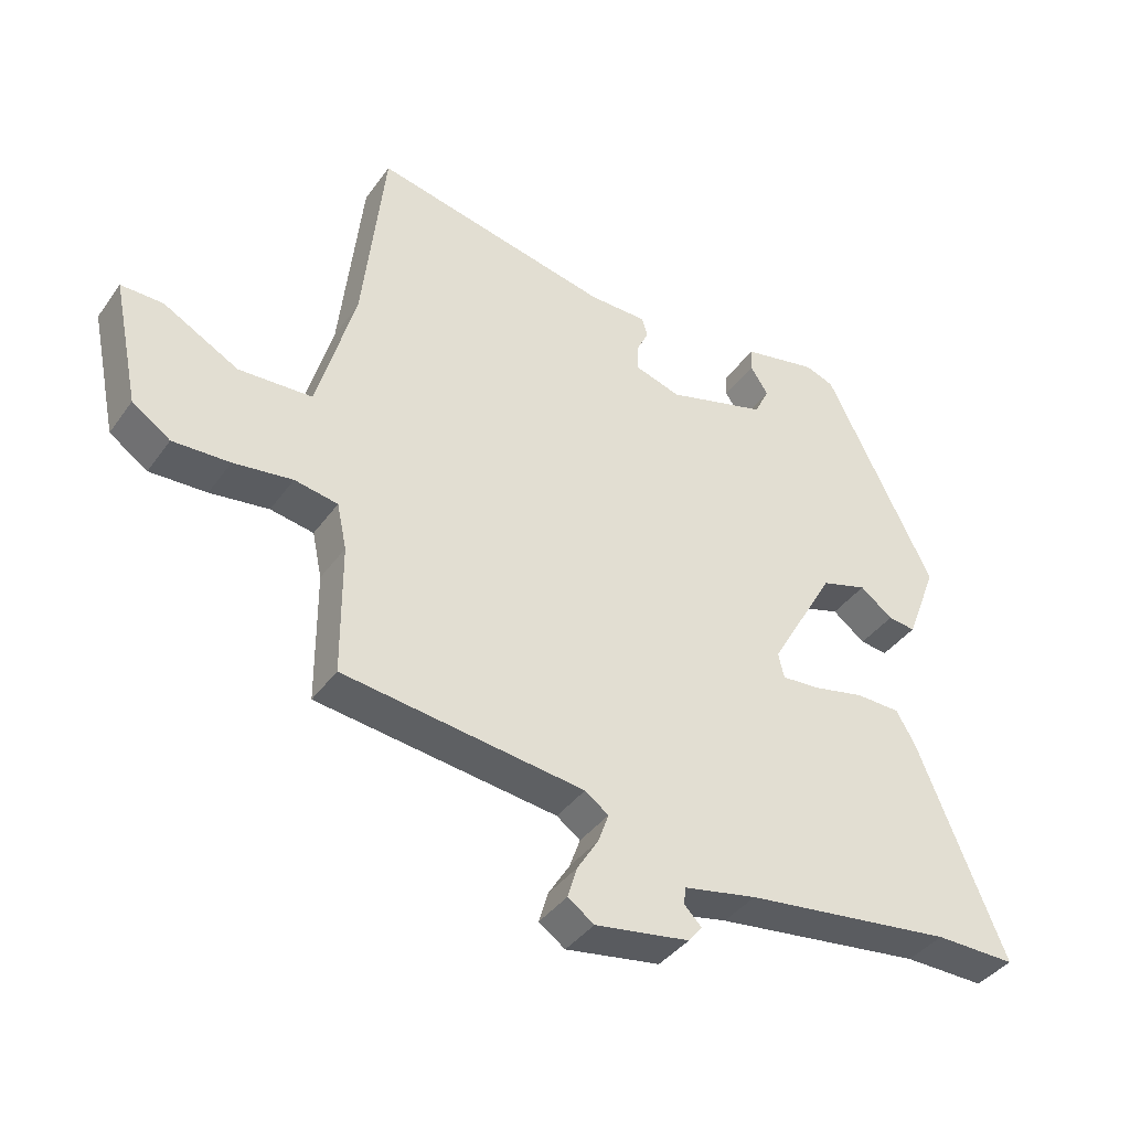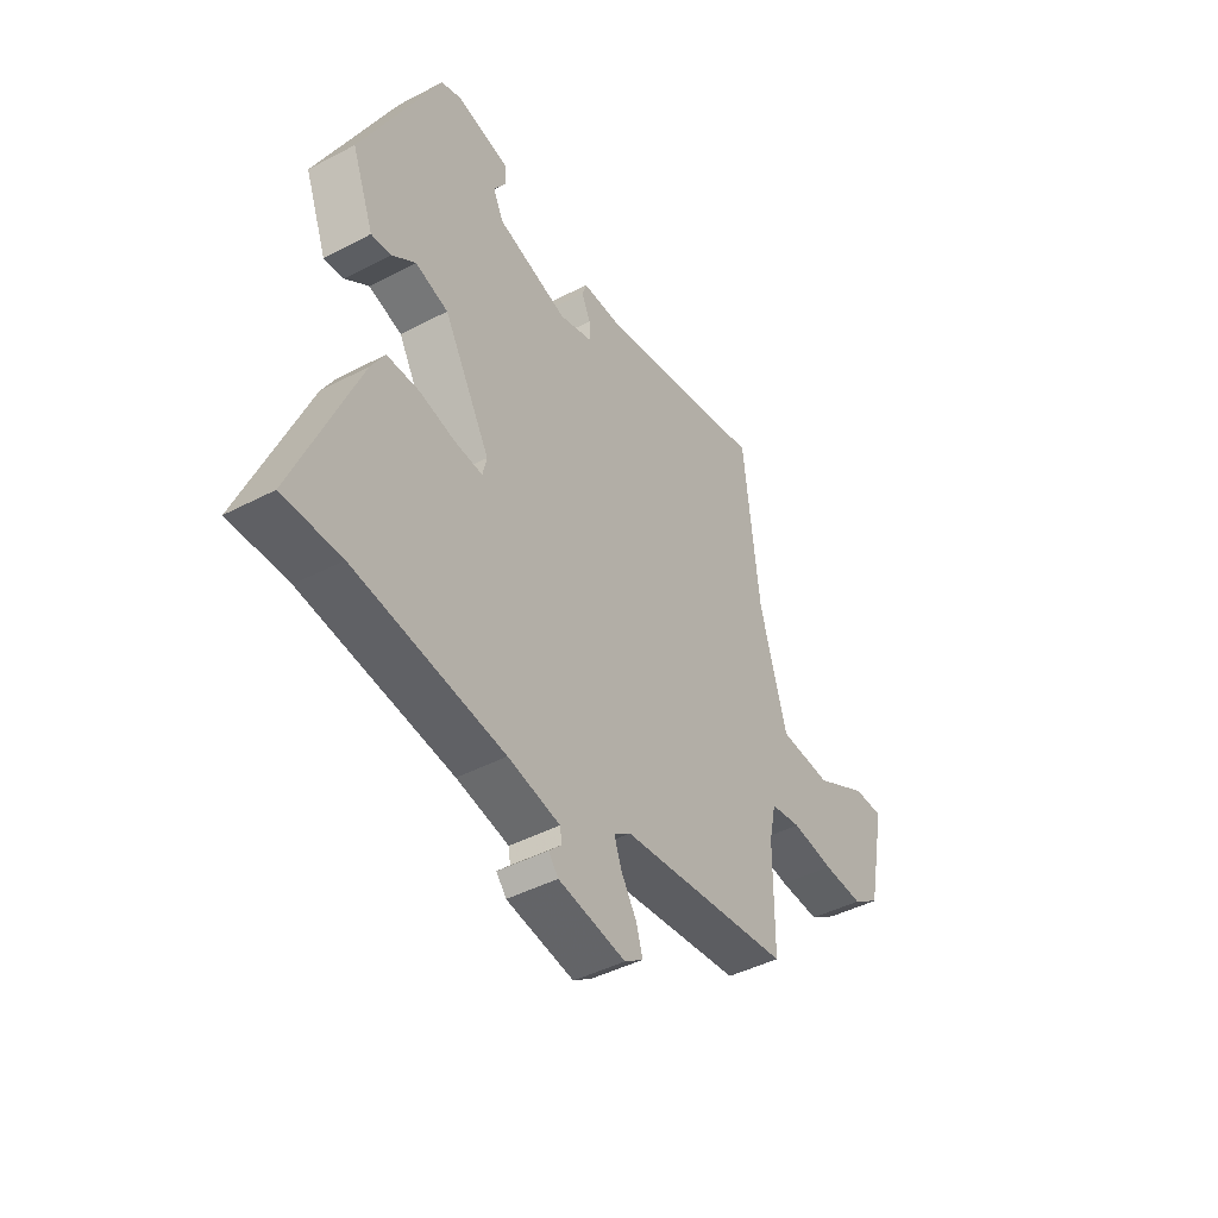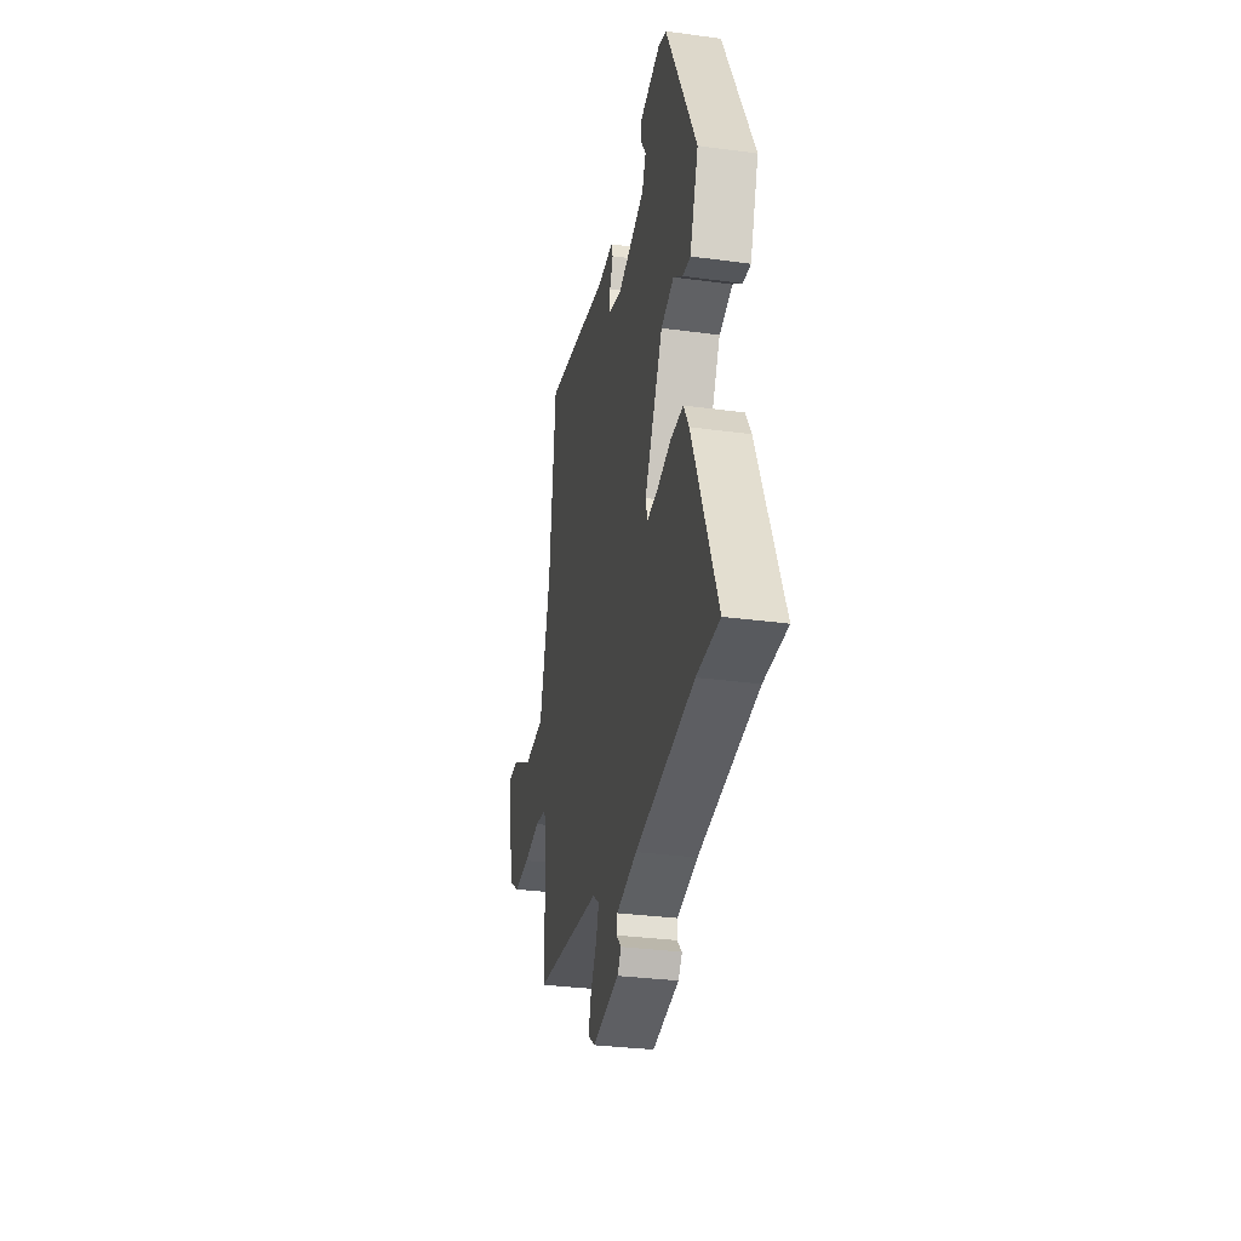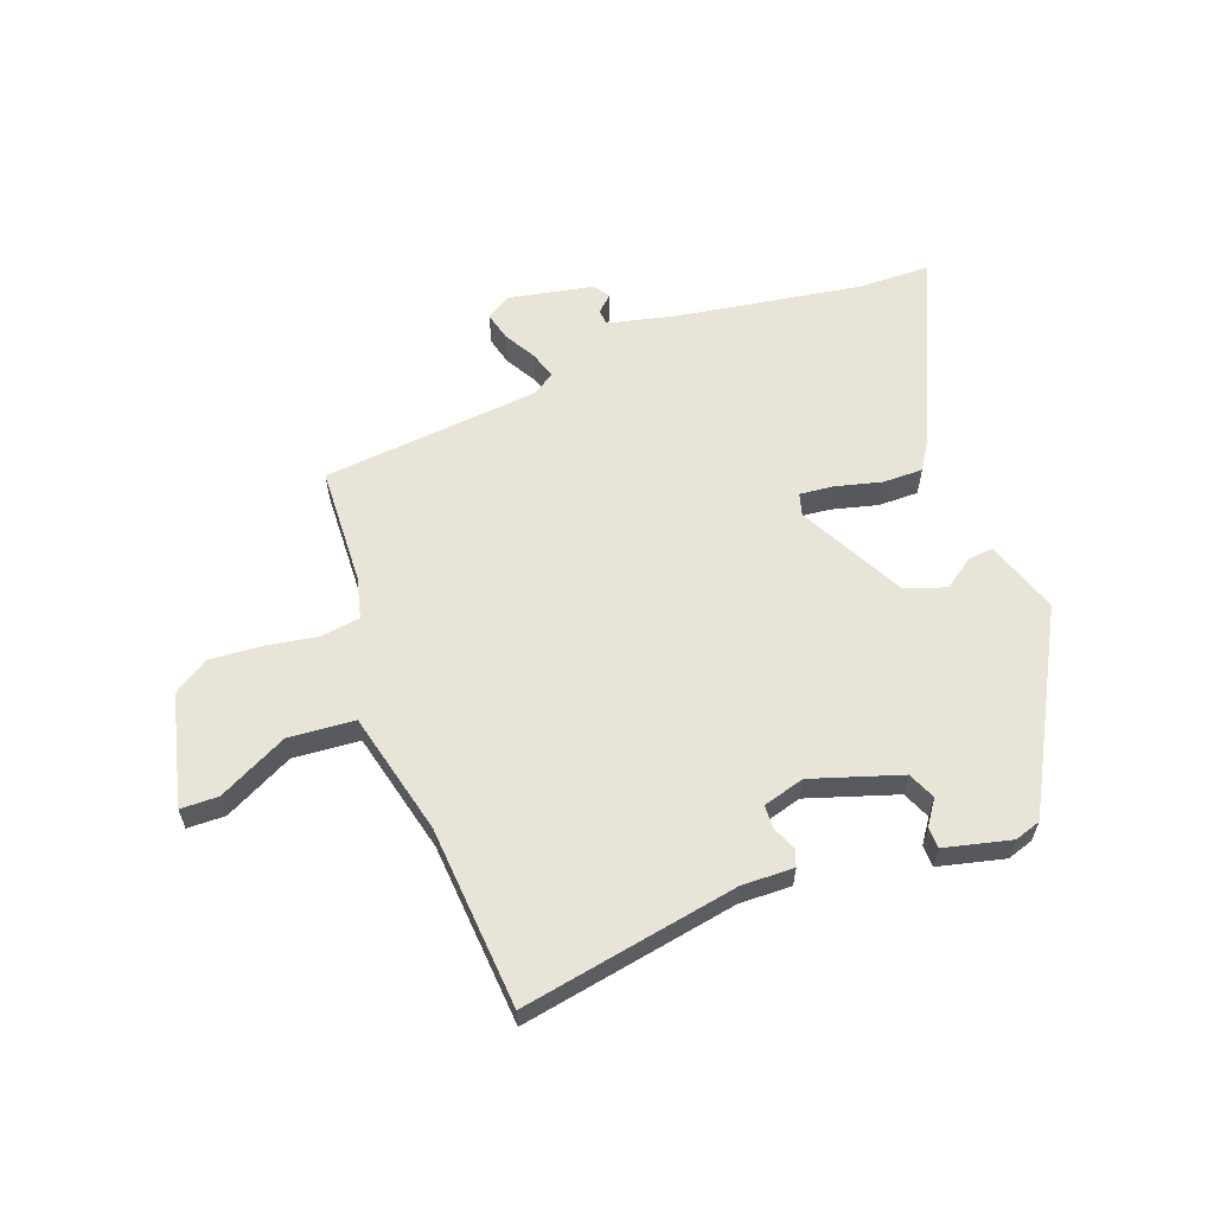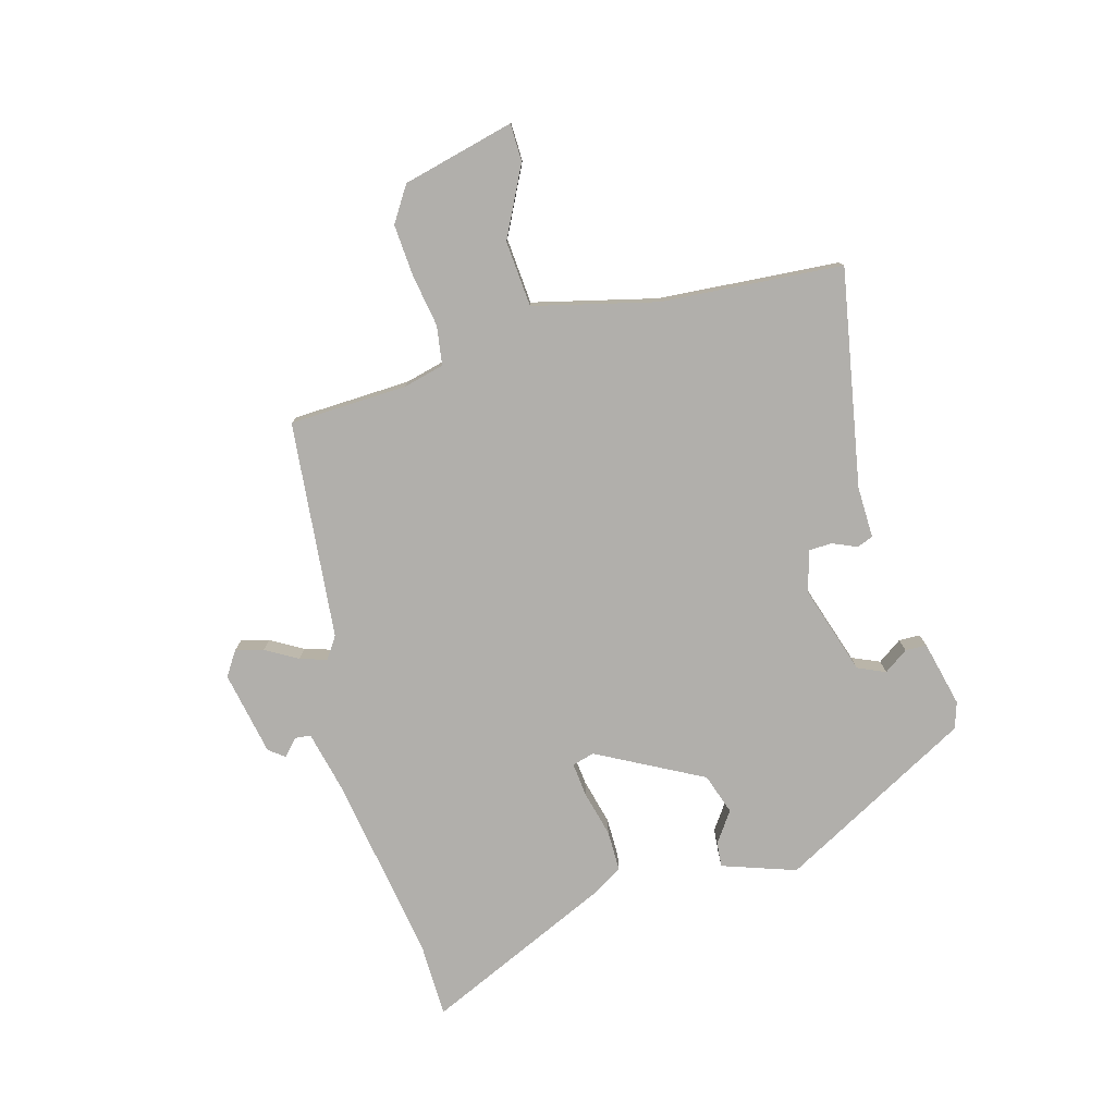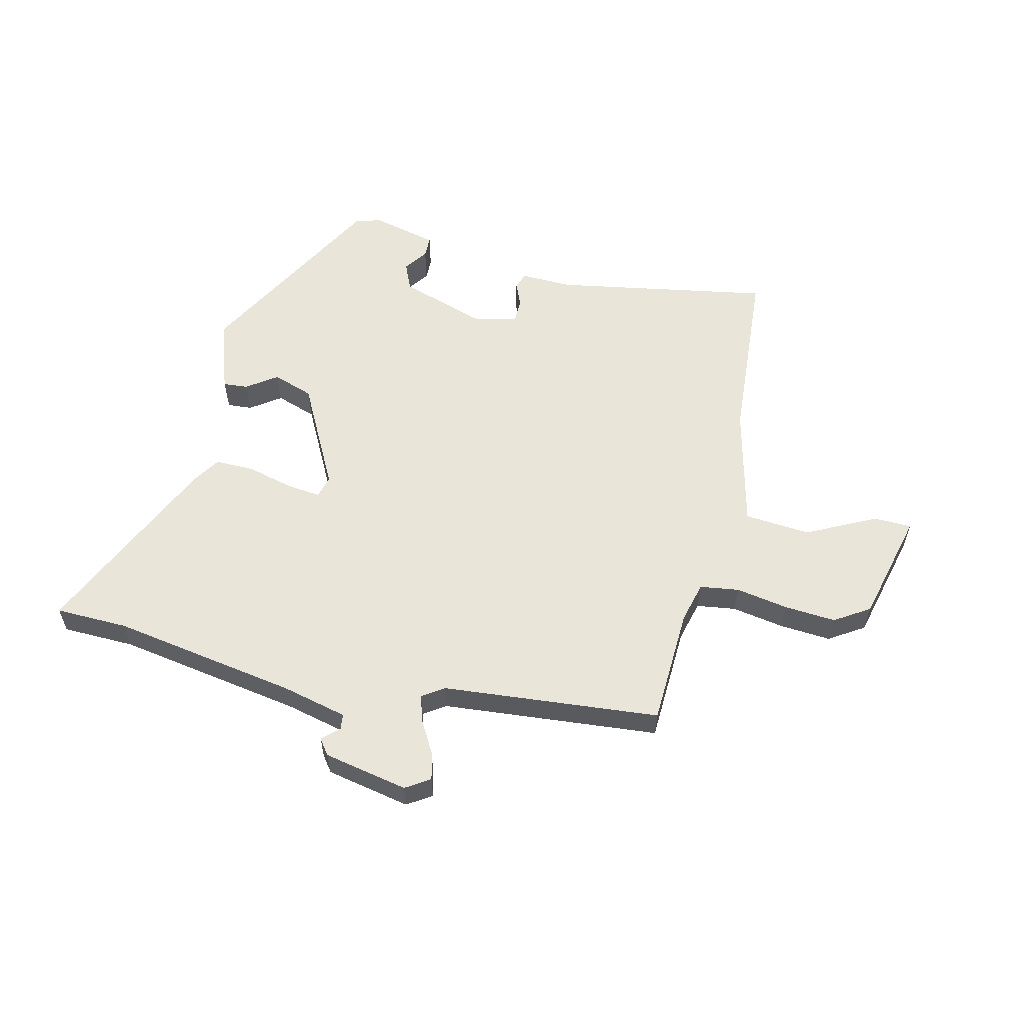
<metadata>
{"format":"obj","ext":"obj","renderer":"f3d","projection":"perspective","resolution":1024,"background":"white","views":[{"elev":-39.3,"azim":-31.9,"up":"+Z"},{"elev":-44.1,"azim":121.5,"up":"+Z"},{"elev":-31.9,"azim":79.2,"up":"+Z"},{"elev":60.6,"azim":-18.3,"up":"+Y"},{"elev":-78.3,"azim":-72.5,"up":"+Y"},{"elev":58.0,"azim":-164.4,"up":"+Y"}]}
</metadata>
<code>
v -0.447 0.07 0.535
v -0.083 0.07 0.456
v 0.005 0.07 0.455
v 0.014 0.07 0.427
v -0.005 0.07 0.386
v -0.005 0.07 0.347
v 0.065 0.07 0.325
v 0.217 0.07 0.368
v 0.239 0.07 0.414
v 0.212 0.07 0.456
v 0.214 0.07 0.492
v 0.327 0.07 0.515
v 0.371 0.07 0.499
v 0.536 0.07 0.168
v 0.489 0.07 0.045
v 0.447 0.07 0.05
v 0.397 0.07 0.088
v 0.327 0.07 0.067
v 0.227 0.07 -0.108
v 0.236 0.07 -0.146
v 0.294 0.07 -0.142
v 0.372 0.07 -0.125
v 0.44 0.07 -0.127
v 0.469 0.07 -0.177
v 0.602 0.07 -0.502
v 0.479 0.07 -0.5
v 0.161 0.07 -0.54
v 0.05 0.07 -0.562
v 0.046 0.07 -0.588
v 0.073 0.07 -0.615
v 0.052 0.07 -0.641
v -0.092 0.07 -0.664
v -0.132 0.07 -0.636
v -0.118 0.07 -0.589
v -0.085 0.07 -0.536
v -0.069 0.07 -0.491
v -0.105 0.07 -0.465
v -0.473 0.07 -0.417
v -0.474 0.07 -0.217
v -0.489 0.07 -0.147
v -0.555 0.07 -0.135
v -0.645 0.07 -0.147
v -0.732 0.07 -0.15
v -0.79 0.07 -0.11
v -0.83 0.07 0.081
v -0.766 0.07 0.08
v -0.651 0.07 0.017
v -0.539 0.07 0.022
v -0.481 0.07 0.228
v -0.447 0 0.535
v -0.083 0 0.456
v 0.005 0 0.455
v 0.014 0 0.427
v -0.005 0 0.386
v -0.005 0 0.347
v 0.065 0 0.325
v 0.217 0 0.368
v 0.239 0 0.414
v 0.212 0 0.456
v 0.214 0 0.492
v 0.327 0 0.515
v 0.371 0 0.499
v 0.536 0 0.168
v 0.489 0 0.045
v 0.447 0 0.05
v 0.397 0 0.088
v 0.327 0 0.067
v 0.227 0 -0.108
v 0.236 0 -0.146
v 0.294 0 -0.142
v 0.372 0 -0.125
v 0.44 0 -0.127
v 0.469 0 -0.177
v 0.602 0 -0.502
v 0.479 0 -0.5
v 0.161 0 -0.54
v 0.05 0 -0.562
v 0.046 0 -0.588
v 0.073 0 -0.615
v 0.052 0 -0.641
v -0.092 0 -0.664
v -0.132 0 -0.636
v -0.118 0 -0.589
v -0.085 0 -0.536
v -0.069 0 -0.491
v -0.105 0 -0.465
v -0.473 0 -0.417
v -0.474 0 -0.217
v -0.489 0 -0.147
v -0.555 0 -0.135
v -0.645 0 -0.147
v -0.732 0 -0.15
v -0.79 0 -0.11
v -0.83 0 0.081
v -0.766 0 0.08
v -0.651 0 0.017
v -0.539 0 0.022
v -0.481 0 0.228
f 45 46 47
f 44 45 47
f 43 44 47
f 42 43 47
f 41 42 47
f 40 41 47 48
f 37 38 39
f 37 39 40
f 40 48 49
f 37 40 49
f 36 37 49
f 33 34 35
f 32 33 35
f 31 32 35
f 30 31 35
f 29 30 35
f 28 29 35 36
f 24 25 26
f 23 24 26
f 22 23 26
f 21 22 26
f 20 21 26 27
f 49 1 2
f 36 49 2
f 28 36 2
f 27 28 2
f 20 27 2
f 19 20 2
f 13 14 15
f 12 13 15
f 11 12 15
f 10 11 15
f 9 10 15
f 15 16 17
f 9 15 17
f 8 9 17
f 2 3 4 5
f 2 5 6
f 19 2 6
f 18 19 6 7
f 7 8 17 18
f 96 95 94
f 96 94 93
f 96 93 92
f 96 92 91
f 96 91 90
f 97 96 90 89
f 88 87 86
f 89 88 86
f 98 97 89
f 98 89 86
f 98 86 85
f 84 83 82
f 84 82 81
f 84 81 80
f 84 80 79
f 84 79 78
f 85 84 78 77
f 75 74 73
f 75 73 72
f 75 72 71
f 75 71 70
f 76 75 70 69
f 51 50 98
f 51 98 85
f 51 85 77
f 51 77 76
f 51 76 69
f 51 69 68
f 64 63 62
f 64 62 61
f 64 61 60
f 64 60 59
f 64 59 58
f 66 65 64
f 66 64 58
f 66 58 57
f 54 53 52 51
f 55 54 51
f 55 51 68
f 56 55 68 67
f 67 66 57 56
f 1 50 51 2
f 2 51 52 3
f 3 52 53 4
f 4 53 54 5
f 5 54 55 6
f 6 55 56 7
f 7 56 57 8
f 8 57 58 9
f 9 58 59 10
f 10 59 60 11
f 11 60 61 12
f 12 61 62 13
f 13 62 63 14
f 14 63 64 15
f 15 64 65 16
f 16 65 66 17
f 17 66 67 18
f 18 67 68 19
f 19 68 69 20
f 20 69 70 21
f 21 70 71 22
f 22 71 72 23
f 23 72 73 24
f 24 73 74 25
f 25 74 75 26
f 26 75 76 27
f 27 76 77 28
f 28 77 78 29
f 29 78 79 30
f 30 79 80 31
f 31 80 81 32
f 32 81 82 33
f 33 82 83 34
f 34 83 84 35
f 35 84 85 36
f 36 85 86 37
f 37 86 87 38
f 38 87 88 39
f 39 88 89 40
f 40 89 90 41
f 41 90 91 42
f 42 91 92 43
f 43 92 93 44
f 44 93 94 45
f 45 94 95 46
f 46 95 96 47
f 47 96 97 48
f 48 97 98 49
f 49 98 50 1

</code>
